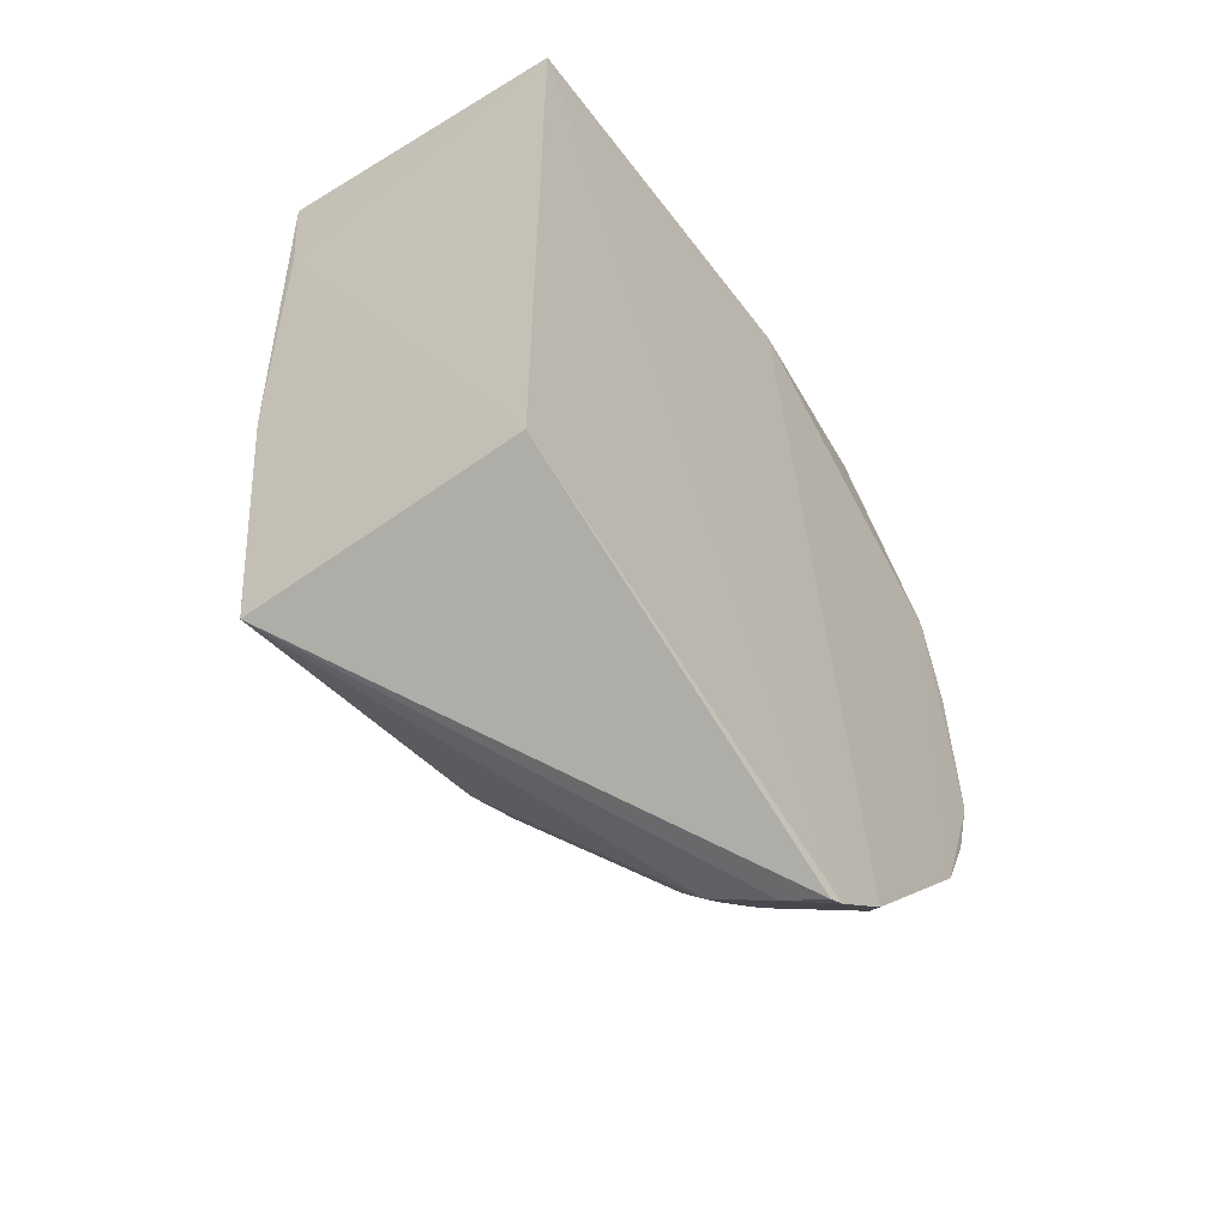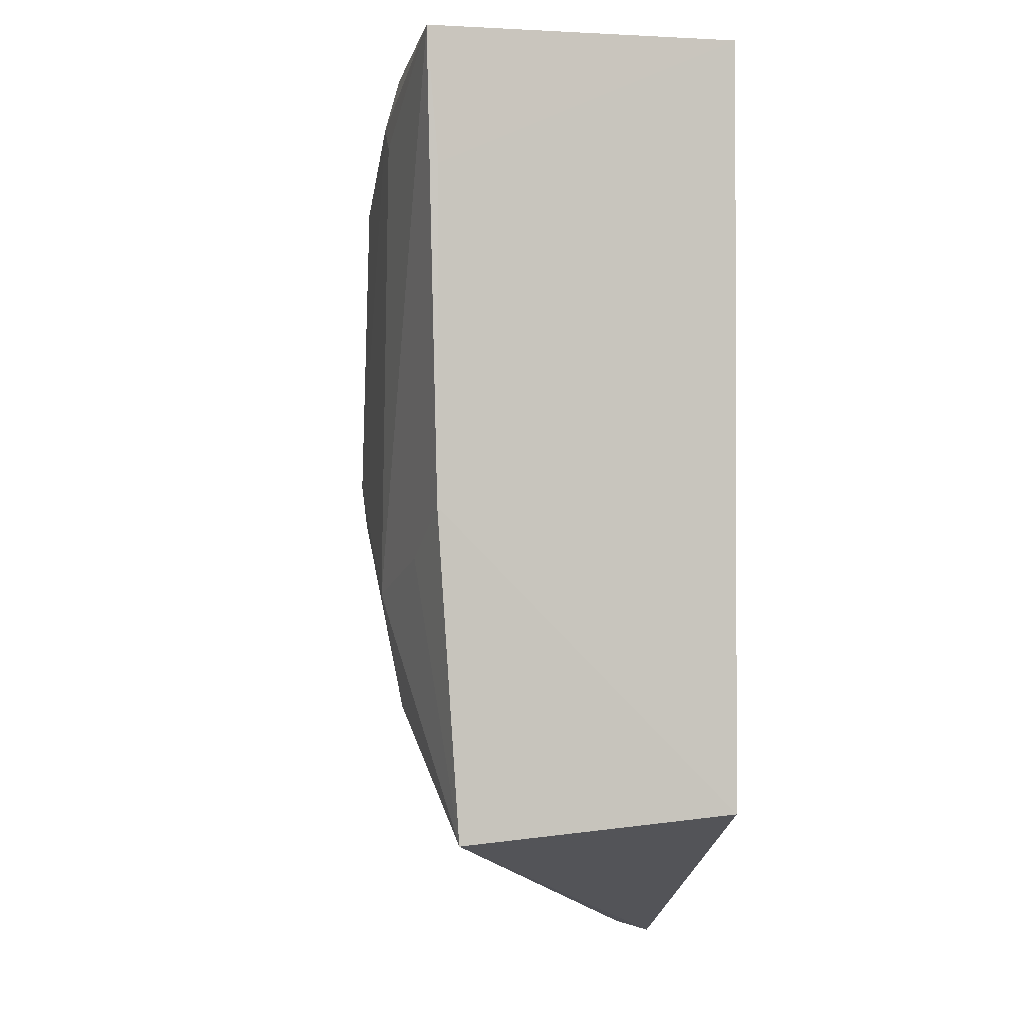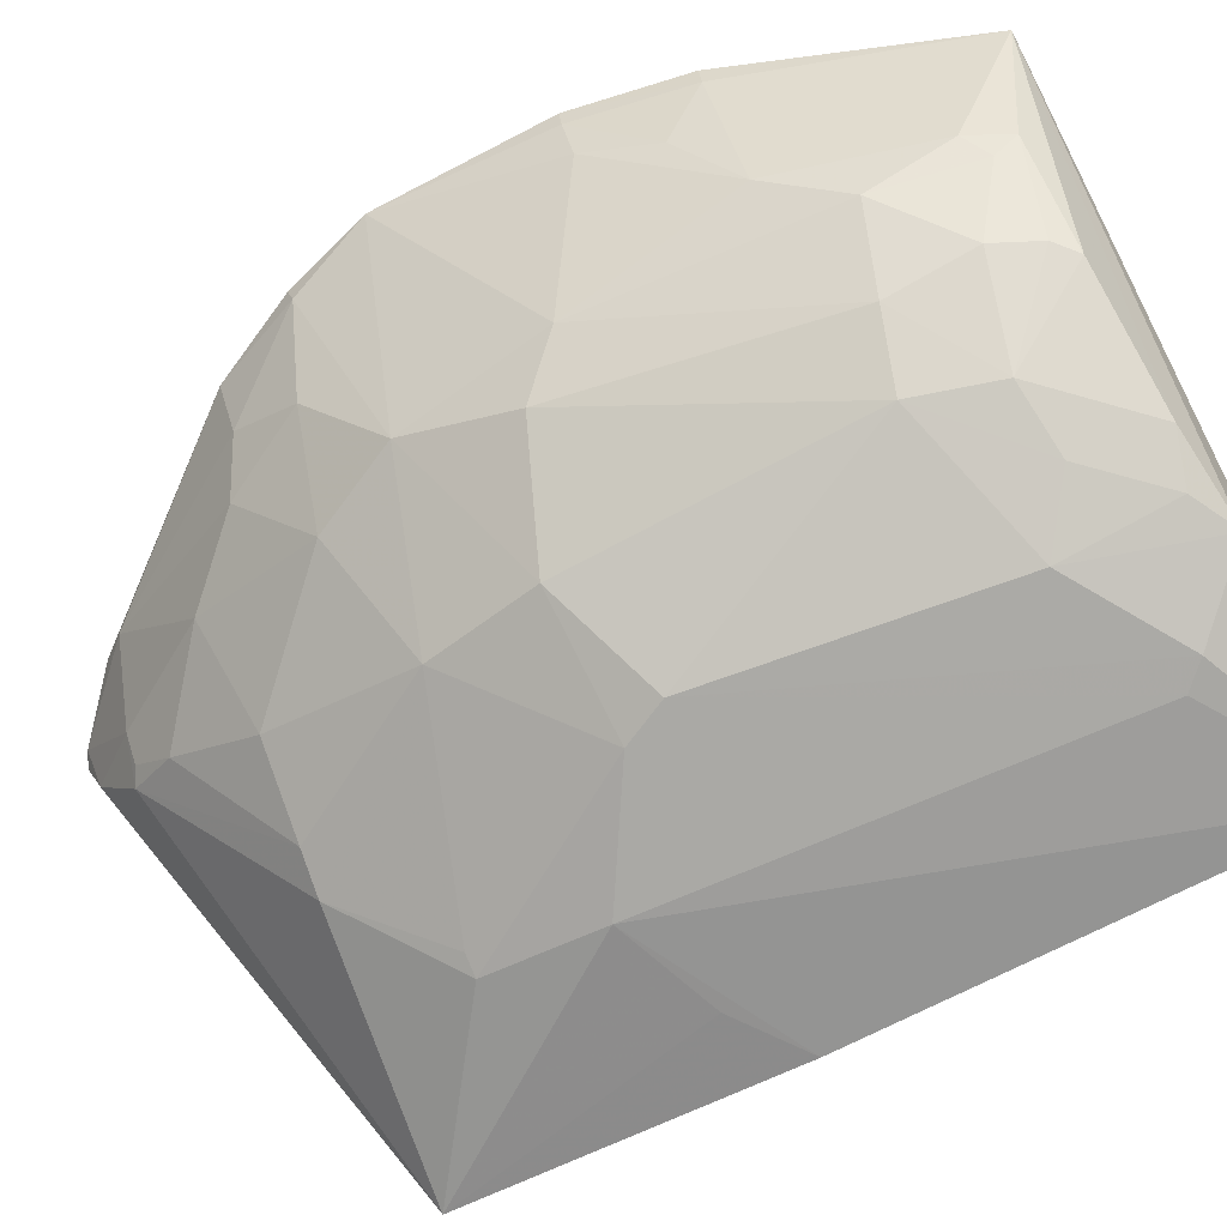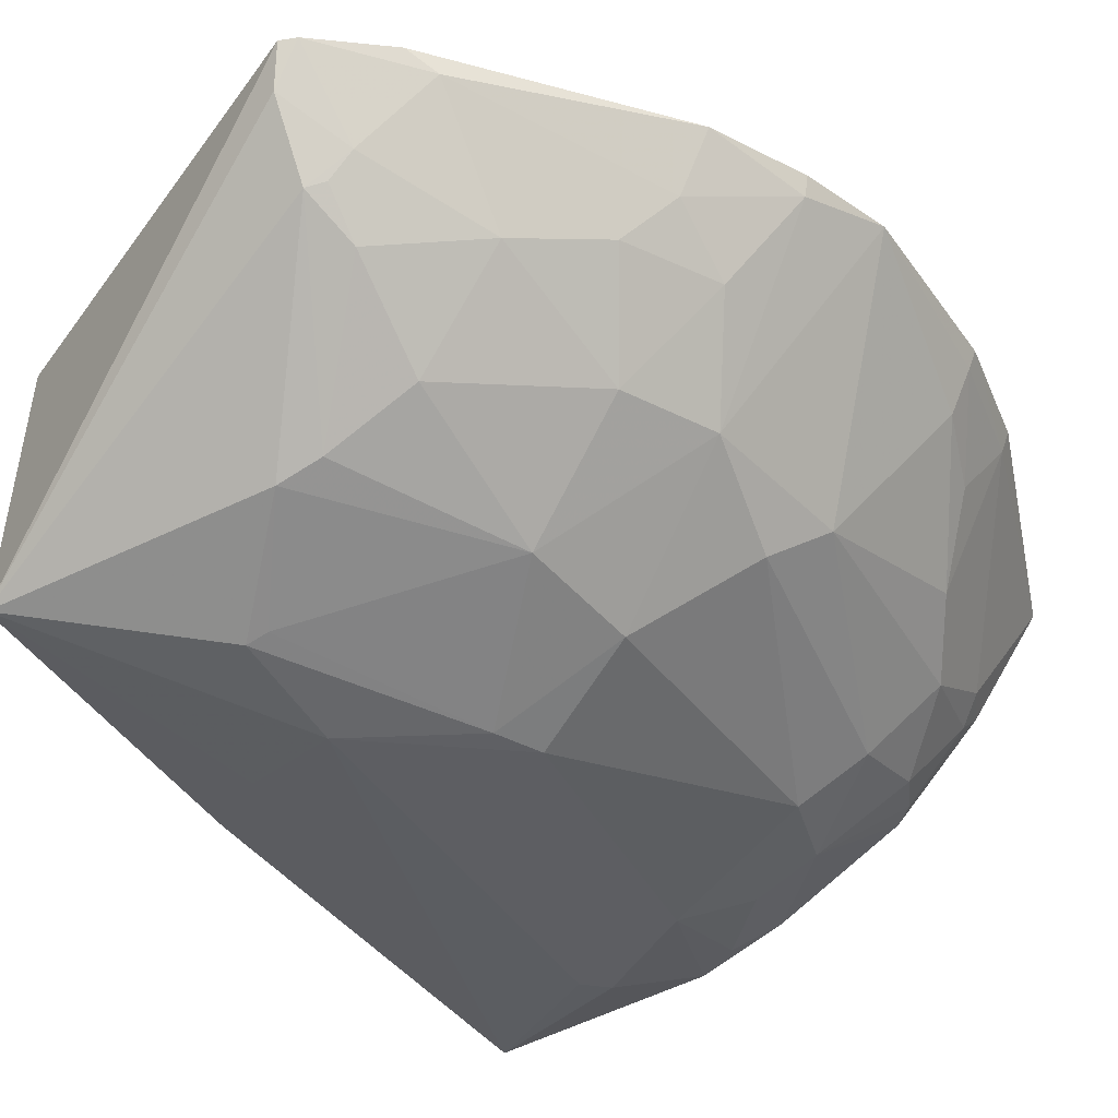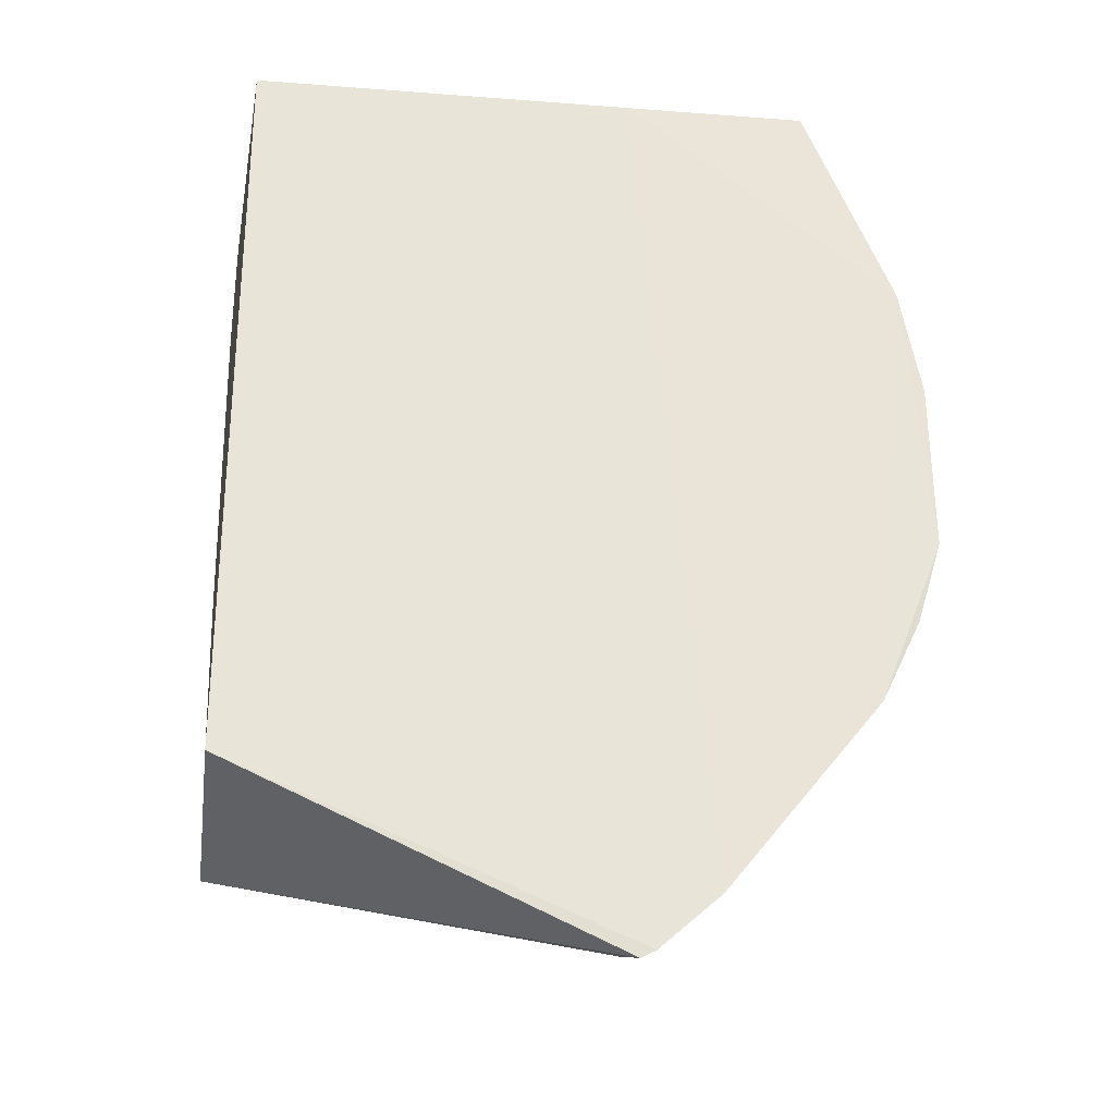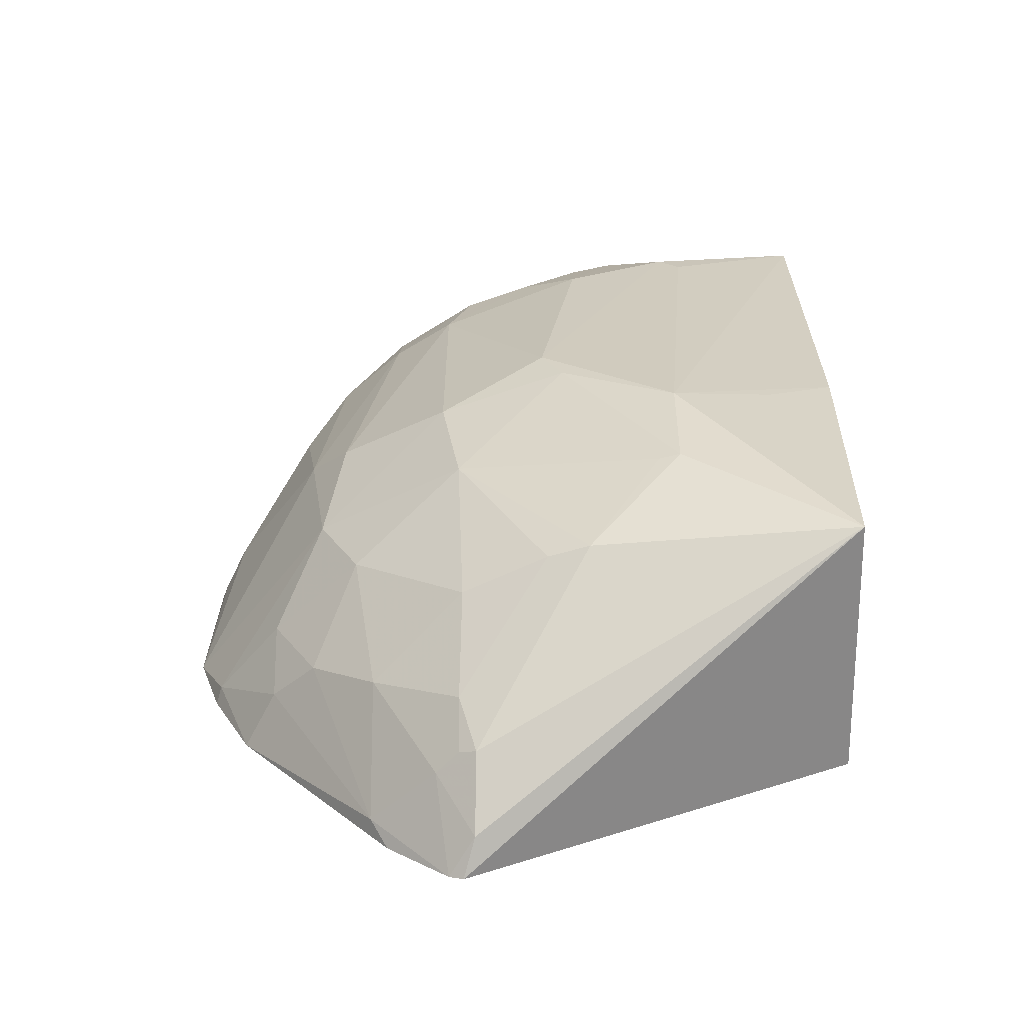
<metadata>
{"format":"obj","ext":"obj","renderer":"f3d","projection":"perspective","resolution":1024,"background":"white","views":[{"elev":-56.5,"azim":-57.0,"up":"+Y"},{"elev":-1.2,"azim":-103.3,"up":"+Y"},{"elev":-74.6,"azim":117.6,"up":"+Z"},{"elev":-38.4,"azim":32.0,"up":"+Z"},{"elev":-28.0,"azim":-10.0,"up":"+Y"},{"elev":-66.4,"azim":179.3,"up":"+Y"}]}
</metadata>
<code>
v 0.2632 -0.3898 -0.1663
v 0.4636 -0.1032 -0.1621
v 0.2652 0.228 -0.1682
v 0.007576 0.228 -0.1834
v 0.2142 -0.05663 -0.3933
v 0.3131 -0.3489 -0.1622
v 0.01303 -0.2878 -0.3645
v 0.3546 0.2016 -0.2756
v 0.007576 -0.272 -0.1834
v 0.4486 0.08907 -0.1631
v 0.3418 -0.1866 -0.2871
v 0.005819 0.2261 -0.3872
v 0.2727 -0.3849 -0.1648
v 0.4183 -0.2179 -0.1617
v 0.3933 0.243 -0.1791
v 0.3984 0.08906 -0.2636
v 0.1848 -0.2673 -0.34
v 0.1238 -0.1319 -0.3949
v 0.2258 0.1637 -0.3761
v 0.005413 0.1397 -0.3798
v 0.2679 -0.3203 -0.2573
v 0.3995 -0.1728 -0.2302
v 0.2139 0.2189 -0.361
v 0.4445 0.0132 -0.2034
v 0.3697 0.1909 -0.262
v 0.3571 -0.05803 -0.3181
v 0.272 -0.1599 -0.3481
v 0.1145 0.1804 -0.3943
v 0.007575 -0.07515 -0.3798
v 0.1244 -0.2077 -0.3803
v 0.3268 0.1193 -0.3329
v 0.2821 -0.3454 -0.2164
v 0.2563 -0.3514 -0.2358
v 0.4427 -0.1577 -0.1748
v 0.3255 -0.2744 -0.2426
v 0.2986 0.2173 -0.3184
v 0.1555 0.2238 -0.3773
v 0.4293 0.05875 -0.2185
v 0.4628 0.01343 -0.163
v 0.4437 0.08816 -0.1764
v 0.3702 0.1345 -0.2907
v 0.3563 0.2179 -0.261
v 0.3696 -0.1292 -0.2879
v 0.3841 -0.02873 -0.2919
v 0.2672 -0.2604 -0.3023
v 0.2849 -0.08714 -0.3619
v 0.09986 0.1655 -0.3946
v 0.1871 0.1346 -0.3929
v 0.05432 -0.1075 -0.3855
v 0.2002 -0.08538 -0.3921
v 0.1381 -0.2069 -0.3764
v 0.286 0.1059 -0.3627
v 0.3247 -0.3329 -0.174
v 0.2564 -0.3811 -0.1918
v 0.212 -0.2644 -0.3305
v 0.2672 -0.3458 -0.2319
v 0.4461 -0.1602 -0.1628
v 0.3979 -0.2157 -0.2009
v 0.369 -0.2302 -0.2295
v 0.2698 0.1596 -0.3615
v 0.1843 0.2083 -0.3756
v 0.4582 0.01278 -0.1753
v 0.3263 0.1762 -0.3197
v 0.3122 0.2051 -0.3164
f 6 3 4
f 9 7 1
f 10 3 6
f 13 6 4
f 13 4 9
f 13 9 1
f 14 10 6
f 14 2 10
f 15 3 10
f 15 12 4
f 15 4 3
f 20 9 4
f 20 4 12
f 29 12 18
f 29 20 12
f 29 7 9
f 29 9 20
f 30 17 7
f 30 7 18
f 33 7 17
f 36 23 15
f 37 12 15
f 37 15 23
f 37 28 12
f 38 24 16
f 39 10 2
f 40 25 15
f 40 15 10
f 40 16 25
f 40 38 16
f 40 10 39
f 41 25 16
f 41 8 25
f 42 25 8
f 42 15 25
f 42 36 15
f 43 22 11
f 43 11 27
f 43 34 22
f 43 2 34
f 44 16 24
f 44 24 2
f 44 43 26
f 44 2 43
f 44 41 16
f 44 26 31
f 44 31 41
f 45 27 11
f 45 35 21
f 45 11 35
f 46 43 27
f 46 26 43
f 47 18 12
f 47 12 28
f 47 28 5
f 47 5 18
f 48 5 28
f 48 28 37
f 49 29 18
f 49 18 7
f 49 7 29
f 50 30 18
f 50 18 5
f 50 46 27
f 50 5 46
f 51 27 17
f 51 17 30
f 51 50 27
f 51 30 50
f 52 48 19
f 52 5 48
f 52 46 5
f 52 31 26
f 52 26 46
f 53 6 13
f 53 13 32
f 53 32 35
f 53 14 6
f 54 1 7
f 54 7 33
f 54 13 1
f 54 33 32
f 54 32 13
f 55 33 17
f 55 21 33
f 55 45 21
f 55 17 27
f 55 27 45
f 56 33 21
f 56 32 33
f 56 35 32
f 56 21 35
f 57 34 2
f 57 2 14
f 57 14 34
f 58 34 14
f 58 22 34
f 58 14 53
f 59 35 11
f 59 11 22
f 59 22 58
f 59 58 53
f 59 53 35
f 60 19 23
f 60 23 36
f 60 52 19
f 60 31 52
f 61 37 23
f 61 23 19
f 61 48 37
f 61 19 48
f 62 39 2
f 62 2 24
f 62 40 39
f 62 24 38
f 62 38 40
f 63 8 41
f 63 41 31
f 63 31 60
f 64 42 8
f 64 36 42
f 64 8 63
f 64 63 60
f 64 60 36

</code>
